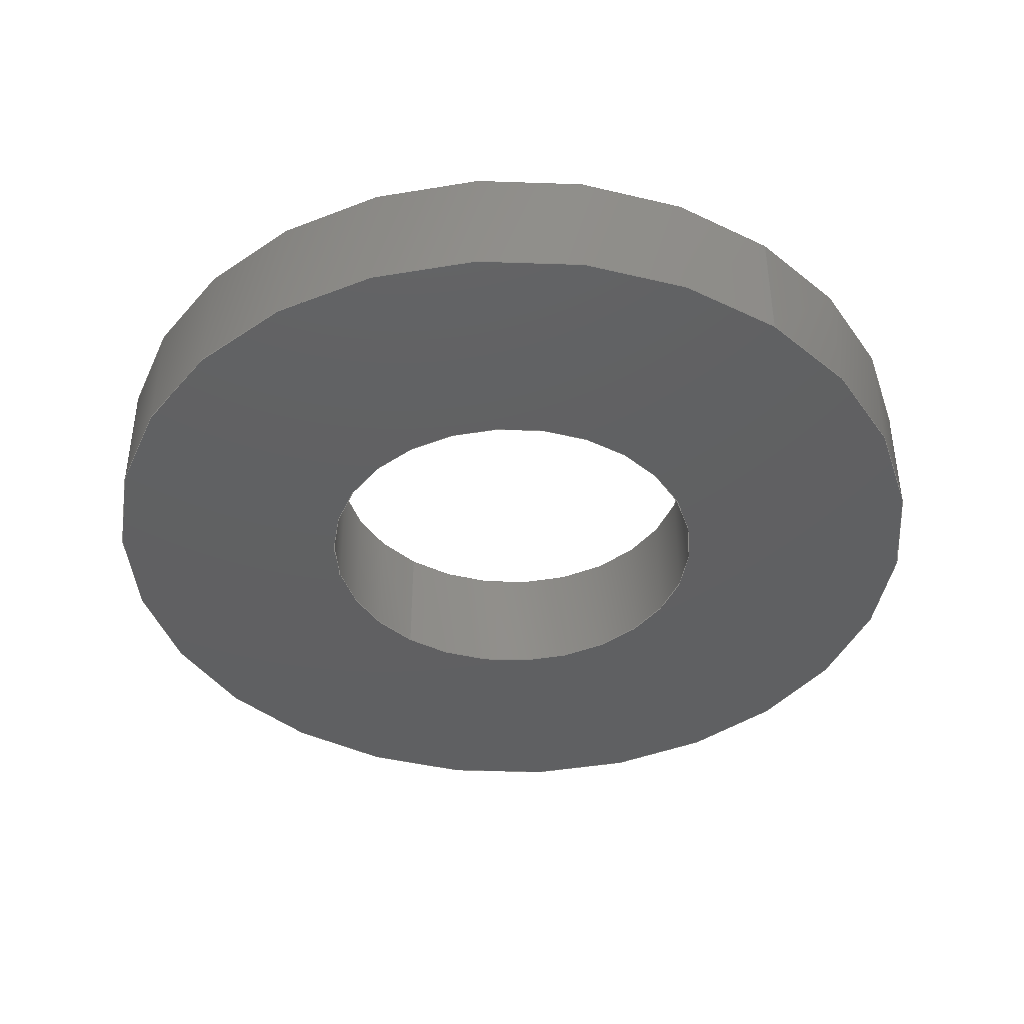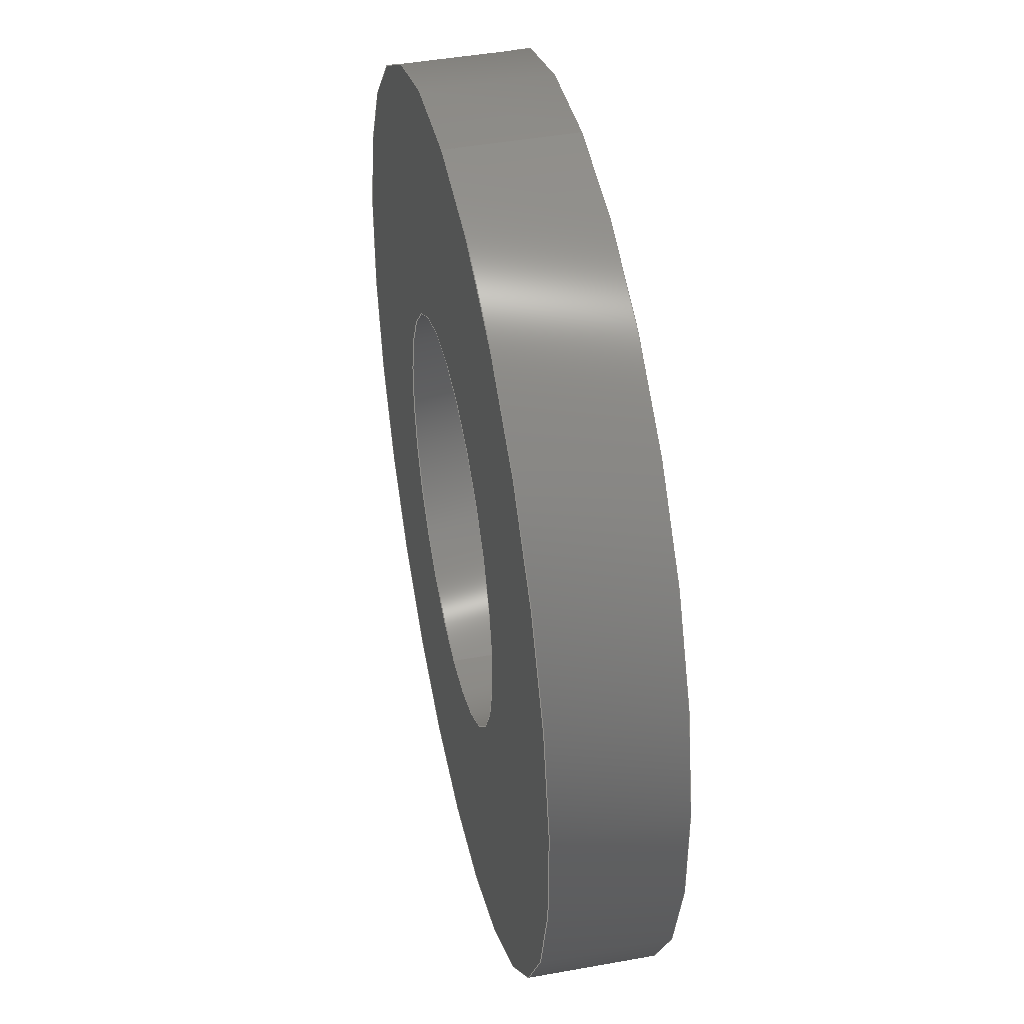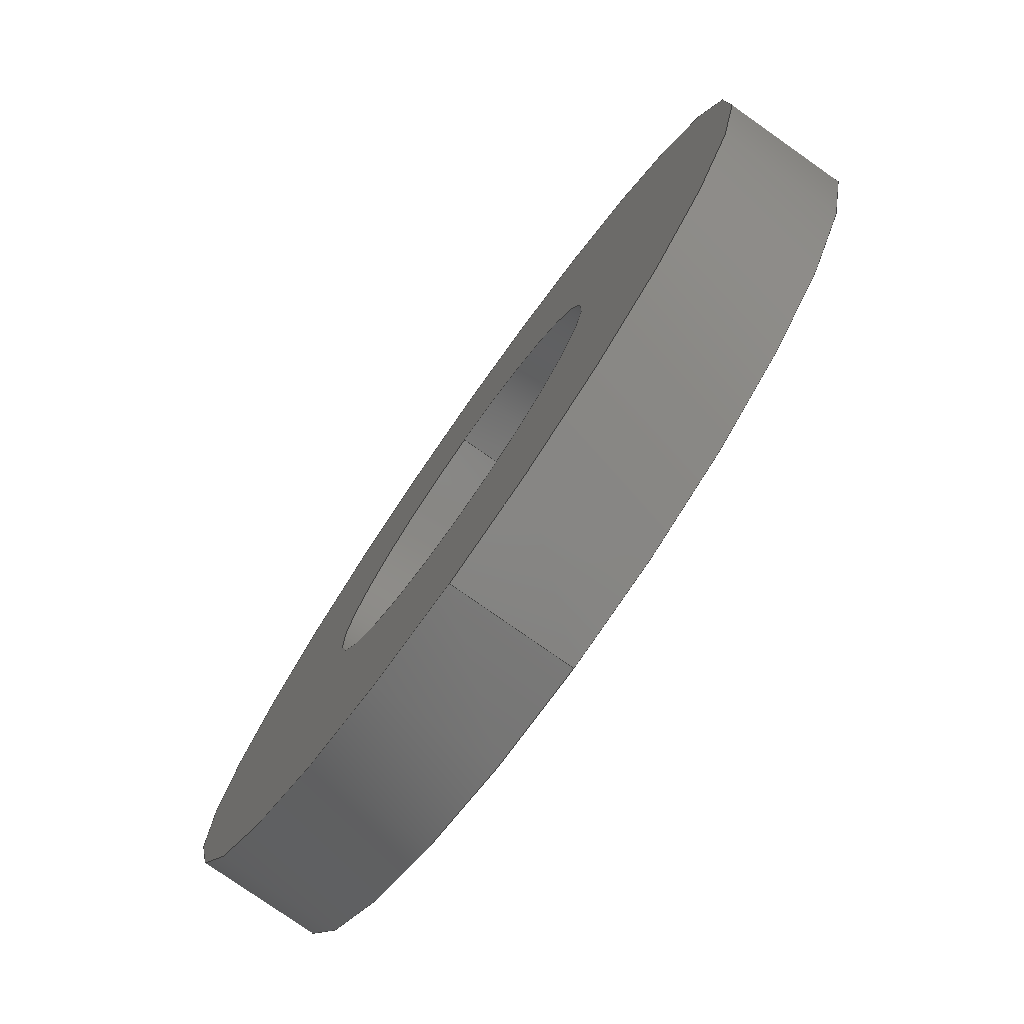
<metadata>
{"format":"step","ext":"step","renderer":"f3d","projection":"perspective","resolution":1024,"background":"white","views":[{"elev":-41.5,"azim":-37.0,"up":"+Y"},{"elev":44.6,"azim":-101.9,"up":"+Z"},{"elev":-78.1,"azim":-125.1,"up":"+Z"}]}
</metadata>
<code>
ISO-10303-21;
DATA;
#1 = MANIFOLD_SOLID_BREP ( 'Cut-Extrude1', #56 ) ;
#2 = DIMENSIONAL_EXPONENTS ( 1, 0, 0, 0, 0, 0, 0 ) ;
#3 = ADVANCED_FACE ( 'NONE', ( #86 ), #69, .F. ) ;
#4 = ADVANCED_FACE ( 'NONE', ( #96 ), #105, .T. ) ;
#5 = ADVANCED_FACE ( 'NONE', ( #116, #101 ), #179, .F. ) ;
#6 = ADVANCED_FACE ( 'NONE', ( #115, #131 ), #163, .T. ) ;
#7 = ADVANCED_FACE ( 'NONE', ( #114 ), #103, .T. ) ;
#8 = ADVANCED_FACE ( 'NONE', ( #118 ), #106, .F. ) ;
#9 = ADVANCED_BREP_SHAPE_REPRESENTATION ( '92141A207', ( #1, #48 ), #113 ) ;
#10 = UNCERTAINTY_MEASURE_WITH_UNIT (LENGTH_MEASURE( 1e-05 ), #221, 'distance_accuracy_value', 'NONE');
#11 = APPROVAL ( #239, 'UNSPECIFIED' ) ;
#12 = AXIS2_PLACEMENT_3D ( 'NONE', #178, #171, #194 ) ;
#13 = EDGE_CURVE ( 'NONE', #173, #162, #104, .T. ) ;
#14 = EDGE_CURVE ( 'NONE', #206, #185, #108, .T. ) ;
#15 = CC_DESIGN_SECURITY_CLASSIFICATION ( #37, ( #46 ) ) ;
#16 = AXIS2_PLACEMENT_3D ( 'NONE', #190, #169, #174 ) ;
#17 = EDGE_CURVE ( 'NONE', #185, #250, #150, .T. ) ;
#18 = EDGE_CURVE ( 'NONE', #164, #173, #102, .T. ) ;
#19 = AXIS2_PLACEMENT_3D ( 'NONE', #227, #193, #192 ) ;
#20 = EDGE_CURVE ( 'NONE', #162, #173, #144, .T. ) ;
#21 = AXIS2_PLACEMENT_3D ( 'NONE', #170, #204, #176 ) ;
#22 = PRODUCT_DEFINITION ( 'UNKNOWN', '', #46, #156 ) ;
#23 = CC_DESIGN_APPROVAL ( #28, ( #37 ) ) ;
#24 = AXIS2_PLACEMENT_3D ( 'NONE', #157, #175, #167 ) ;
#25 = CC_DESIGN_PERSON_AND_ORGANIZATION_ASSIGNMENT ( #147, #244, ( #37 ) ) ;
#26 = CC_DESIGN_DATE_AND_TIME_ASSIGNMENT ( #79, #238, ( #22 ) ) ;
#27 = CC_DESIGN_APPROVAL ( #11, ( #46 ) ) ;
#28 = APPROVAL ( #245, 'UNSPECIFIED' ) ;
#29 = CC_DESIGN_PERSON_AND_ORGANIZATION_ASSIGNMENT ( #153, #237, ( #22 ) ) ;
#30 = AXIS2_PLACEMENT_3D ( 'NONE', #222, #203, #186 ) ;
#31 = CC_DESIGN_APPROVAL ( #41, ( #22 ) ) ;
#32 = EDGE_CURVE ( 'NONE', #202, #162, #137, .T. ) ;
#33 = AXIS2_PLACEMENT_3D ( 'NONE', #191, #189, #188 ) ;
#34 = CC_DESIGN_DATE_AND_TIME_ASSIGNMENT ( #154, #240, ( #37 ) ) ;
#35 = AXIS2_PLACEMENT_3D ( 'NONE', #183, #198, #207 ) ;
#36 = EDGE_CURVE ( 'NONE', #202, #164, #121, .T. ) ;
#37 = SECURITY_CLASSIFICATION ( '', '', #247 ) ;
#38 = PRODUCT_RELATED_PRODUCT_CATEGORY ( 'detail', '', ( #252 ) ) ;
#39 = AXIS2_PLACEMENT_3D ( 'NONE', #159, #168, #184 ) ;
#40 = AXIS2_PLACEMENT_3D ( 'NONE', #172, #195, #205 ) ;
#41 = APPROVAL ( #230, 'UNSPECIFIED' ) ;
#42 = CC_DESIGN_PERSON_AND_ORGANIZATION_ASSIGNMENT ( #88, #232, ( #252 ) ) ;
#43 = EDGE_CURVE ( 'NONE', #164, #202, #97, .T. ) ;
#44 = AXIS2_PLACEMENT_3D ( 'NONE', #160, #223, #224 ) ;
#45 = CC_DESIGN_PERSON_AND_ORGANIZATION_ASSIGNMENT ( #140, #242, ( #46 ) ) ;
#46 = PRODUCT_DEFINITION_FORMATION_WITH_SPECIFIED_SOURCE ( 'ANY', '', #252, .NOT_KNOWN. ) ;
#47 = EDGE_CURVE ( 'NONE', #206, #165, #91, .T. ) ;
#48 = AXIS2_PLACEMENT_3D ( 'NONE', #225, #226, #228 ) ;
#49 = EDGE_CURVE ( 'NONE', #165, #206, #90, .T. ) ;
#50 = EDGE_CURVE ( 'NONE', #250, #185, #98, .T. ) ;
#51 = CC_DESIGN_PERSON_AND_ORGANIZATION_ASSIGNMENT ( #64, #243, ( #46 ) ) ;
#52 = EDGE_CURVE ( 'NONE', #165, #250, #93, .T. ) ;
#53 = AXIS2_PLACEMENT_3D ( 'NONE', #248, #218, #217 ) ;
#54 = AXIS2_PLACEMENT_3D ( 'NONE', #181, #249, #158 ) ;
#55 = AXIS2_PLACEMENT_3D ( 'NONE', #177, #166, #180 ) ;
#56 = CLOSED_SHELL ( 'NONE', ( #8, #7, #4, #6, #5, #3 ) ) ;
#57 = ORIENTED_EDGE ( 'NONE', *, *, #13, .T. ) ;
#58 = PERSON_AND_ORGANIZATION ( #251, #85 ) ;
#59 = COORDINATED_UNIVERSAL_TIME_OFFSET ( 6, 0, .BEHIND. ) ;
#60 = LOCAL_TIME ( 7, 32, 30, #63 ) ;
#61 = EDGE_LOOP ( 'NONE', ( #135, #129 ) ) ;
#62 = APPROVAL_PERSON_ORGANIZATION ( #58, #28, #246 ) ;
#63 = COORDINATED_UNIVERSAL_TIME_OFFSET ( 6, 0, .BEHIND. ) ;
#64 = PERSON_AND_ORGANIZATION ( #251, #85 ) ;
#65 = COORDINATED_UNIVERSAL_TIME_OFFSET ( 6, 0, .BEHIND. ) ;
#66 = CALENDAR_DATE ( 2017, 22, 2 ) ;
#67 = COORDINATED_UNIVERSAL_TIME_OFFSET ( 6, 0, .BEHIND. ) ;
#68 = CALENDAR_DATE ( 2017, 22, 2 ) ;
#69 = CYLINDRICAL_SURFACE ( 'NONE', #24, 0.025 ) ;
#70 = PERSON_AND_ORGANIZATION ( #251, #85 ) ;
#71 = APPROVAL_DATE_TIME ( #73, #28 ) ;
#72 = LOCAL_TIME ( 7, 32, 30, #59 ) ;
#73 = DATE_AND_TIME ( #78, #60 ) ;
#74 = CALENDAR_DATE ( 2017, 22, 2 ) ;
#75 = CALENDAR_DATE ( 2017, 22, 2 ) ;
#76 = APPROVAL_PERSON_ORGANIZATION ( #70, #41, #236 ) ;
#77 = ORIENTED_EDGE ( 'NONE', *, *, #14, .F. ) ;
#78 = CALENDAR_DATE ( 2017, 22, 2 ) ;
#79 = DATE_AND_TIME ( #68, #80 ) ;
#80 = LOCAL_TIME ( 7, 32, 30, #65 ) ;
#81 = APPROVAL_DATE_TIME ( #84, #41 ) ;
#82 = PERSON_AND_ORGANIZATION ( #251, #85 ) ;
#83 = APPROVAL_PERSON_ORGANIZATION ( #82, #11, #241 ) ;
#84 = DATE_AND_TIME ( #66, #92 ) ;
#85 = ORGANIZATION ( 'UNSPECIFIED', 'UNSPECIFIED', '' ) ;
#86 = FACE_OUTER_BOUND ( 'NONE', #141, .T. ) ;
#87 = ORIENTED_EDGE ( 'NONE', *, *, #52, .T. ) ;
#88 = PERSON_AND_ORGANIZATION ( #251, #85 ) ;
#89 = LOCAL_TIME ( 7, 32, 30, #99 ) ;
#90 = CIRCLE ( 'NONE', #44, 0.025 ) ;
#91 = CIRCLE ( 'NONE', #39, 0.025 ) ;
#92 = LOCAL_TIME ( 7, 32, 30, #67 ) ;
#93 = LINE ( 'NONE', #161, #94 ) ;
#94 = VECTOR ( 'NONE', #214, 39.37 ) ;
#95 = VECTOR ( 'NONE', #197, 39.37 ) ;
#96 = FACE_OUTER_BOUND ( 'NONE', #119, .T. ) ;
#97 = CIRCLE ( 'NONE', #21, 0.0545 ) ;
#98 = CIRCLE ( 'NONE', #53, 0.025 ) ;
#99 = COORDINATED_UNIVERSAL_TIME_OFFSET ( 6, 0, .BEHIND. ) ;
#100 = ORIENTED_EDGE ( 'NONE', *, *, #49, .T. ) ;
#101 = FACE_OUTER_BOUND ( 'NONE', #142, .T. ) ;
#102 = LINE ( 'NONE', #201, #107 ) ;
#103 = CYLINDRICAL_SURFACE ( 'NONE', #19, 0.0545 ) ;
#104 = CIRCLE ( 'NONE', #16, 0.0545 ) ;
#105 = CYLINDRICAL_SURFACE ( 'NONE', #40, 0.0545 ) ;
#106 = CYLINDRICAL_SURFACE ( 'NONE', #33, 0.025 ) ;
#107 = VECTOR ( 'NONE', #199, 39.37 ) ;
#108 = LINE ( 'NONE', #187, #109 ) ;
#109 = VECTOR ( 'NONE', #182, 39.37 ) ;
#110 = ORIENTED_EDGE ( 'NONE', *, *, #50, .F. ) ;
#111 = ORIENTED_EDGE ( 'NONE', *, *, #20, .T. ) ;
#112 = ORIENTED_EDGE ( 'NONE', *, *, #18, .T. ) ;
#113 =( GEOMETRIC_REPRESENTATION_CONTEXT ( 3 ) GLOBAL_UNCERTAINTY_ASSIGNED_CONTEXT ( ( #10 ) ) GLOBAL_UNIT_ASSIGNED_CONTEXT ( ( #221, #211, #220 ) ) REPRESENTATION_CONTEXT ( 'NONE', 'WORKASPACE' ) );
#114 = FACE_OUTER_BOUND ( 'NONE', #139, .T. ) ;
#115 = FACE_BOUND ( 'NONE', #138, .T. ) ;
#116 = FACE_BOUND ( 'NONE', #145, .T. ) ;
#117 = SHAPE_DEFINITION_REPRESENTATION ( #155, #9 ) ;
#118 = FACE_OUTER_BOUND ( 'NONE', #148, .T. ) ;
#119 = EDGE_LOOP ( 'NONE', ( #130, #126, #146, #111 ) ) ;
#120 = ORIENTED_EDGE ( 'NONE', *, *, #32, .F. ) ;
#121 = CIRCLE ( 'NONE', #54, 0.0545 ) ;
#122 = ORIENTED_EDGE ( 'NONE', *, *, #14, .T. ) ;
#123 = ORIENTED_EDGE ( 'NONE', *, *, #52, .F. ) ;
#124 = ORIENTED_EDGE ( 'NONE', *, *, #50, .T. ) ;
#125 = ORIENTED_EDGE ( 'NONE', *, *, #20, .F. ) ;
#126 = ORIENTED_EDGE ( 'NONE', *, *, #36, .F. ) ;
#127 = ORIENTED_EDGE ( 'NONE', *, *, #43, .F. ) ;
#128 = ORIENTED_EDGE ( 'NONE', *, *, #17, .T. ) ;
#129 = ORIENTED_EDGE ( 'NONE', *, *, #43, .T. ) ;
#130 = ORIENTED_EDGE ( 'NONE', *, *, #18, .F. ) ;
#131 = FACE_OUTER_BOUND ( 'NONE', #61, .T. ) ;
#132 = ORIENTED_EDGE ( 'NONE', *, *, #47, .T. ) ;
#133 = ORIENTED_EDGE ( 'NONE', *, *, #13, .F. ) ;
#134 = ORIENTED_EDGE ( 'NONE', *, *, #49, .F. ) ;
#135 = ORIENTED_EDGE ( 'NONE', *, *, #36, .T. ) ;
#136 = ORIENTED_EDGE ( 'NONE', *, *, #47, .F. ) ;
#137 = LINE ( 'NONE', #196, #95 ) ;
#138 = EDGE_LOOP ( 'NONE', ( #152, #110 ) ) ;
#139 = EDGE_LOOP ( 'NONE', ( #127, #112, #57, #120 ) ) ;
#140 = PERSON_AND_ORGANIZATION ( #251, #85 ) ;
#141 = EDGE_LOOP ( 'NONE', ( #123, #136, #122, #128 ) ) ;
#142 = EDGE_LOOP ( 'NONE', ( #125, #133 ) ) ;
#143 = LENGTH_MEASURE_WITH_UNIT ( LENGTH_MEASURE( 0.0254 ), #216 );
#144 = CIRCLE ( 'NONE', #55, 0.0545 ) ;
#145 = EDGE_LOOP ( 'NONE', ( #132, #100 ) ) ;
#146 = ORIENTED_EDGE ( 'NONE', *, *, #32, .T. ) ;
#147 = PERSON_AND_ORGANIZATION ( #251, #85 ) ;
#148 = EDGE_LOOP ( 'NONE', ( #134, #87, #124, #77 ) ) ;
#149 = APPROVAL_DATE_TIME ( #151, #11 ) ;
#150 = CIRCLE ( 'NONE', #35, 0.025 ) ;
#151 = DATE_AND_TIME ( #74, #89 ) ;
#152 = ORIENTED_EDGE ( 'NONE', *, *, #17, .F. ) ;
#153 = PERSON_AND_ORGANIZATION ( #251, #85 ) ;
#154 = DATE_AND_TIME ( #75, #72 ) ;
#155 = PRODUCT_DEFINITION_SHAPE ( 'NONE', 'NONE',  #22 ) ;
#156 = DESIGN_CONTEXT ( 'detailed design', #233, 'design' ) ;
#157 = CARTESIAN_POINT ( 'NONE',  ( 0, 0, 0 ) ) ;
#158 = DIRECTION ( 'NONE',  ( 0, 0, 1 ) ) ;
#159 = CARTESIAN_POINT ( 'NONE',  ( 0, 0, 0 ) ) ;
#160 = CARTESIAN_POINT ( 'NONE',  ( 0, 0, 0 ) ) ;
#161 = CARTESIAN_POINT ( 'NONE',  ( 3.062e-18, 0, -0.025 ) ) ;
#162 = VERTEX_POINT ( 'NONE', #200 ) ;
#163 = PLANE ( 'NONE',  #30 ) ;
#164 = VERTEX_POINT ( 'NONE', #210 ) ;
#165 = VERTEX_POINT ( 'NONE', #219 ) ;
#166 = DIRECTION ( 'NONE',  ( 0, 1, 0 ) ) ;
#167 = DIRECTION ( 'NONE',  ( 0, 0, 1 ) ) ;
#168 = DIRECTION ( 'NONE',  ( 0, 1, 0 ) ) ;
#169 = DIRECTION ( 'NONE',  ( 0, 1, 0 ) ) ;
#170 = CARTESIAN_POINT ( 'NONE',  ( 0, 0.015, 0 ) ) ;
#171 = DIRECTION ( 'NONE',  ( 0, 1, 0 ) ) ;
#172 = CARTESIAN_POINT ( 'NONE',  ( 0, 0.015, 0 ) ) ;
#173 = VERTEX_POINT ( 'NONE', #209 ) ;
#174 = DIRECTION ( 'NONE',  ( 0, 0, 1 ) ) ;
#175 = DIRECTION ( 'NONE',  ( -0, 1, -0 ) ) ;
#176 = DIRECTION ( 'NONE',  ( 0, 0, 1 ) ) ;
#177 = CARTESIAN_POINT ( 'NONE',  ( 0, 0, 0 ) ) ;
#178 = CARTESIAN_POINT ( 'NONE',  ( 0, 0, 0 ) ) ;
#179 = PLANE ( 'NONE',  #12 ) ;
#180 = DIRECTION ( 'NONE',  ( 0, 0, 1 ) ) ;
#181 = CARTESIAN_POINT ( 'NONE',  ( 0, 0.015, 0 ) ) ;
#182 = DIRECTION ( 'NONE',  ( -0, 1, -0 ) ) ;
#183 = CARTESIAN_POINT ( 'NONE',  ( 0, 0.015, 0 ) ) ;
#184 = DIRECTION ( 'NONE',  ( 0, 0, 1 ) ) ;
#185 = VERTEX_POINT ( 'NONE', #215 ) ;
#186 = DIRECTION ( 'NONE',  ( 0, -0, 1 ) ) ;
#187 = CARTESIAN_POINT ( 'NONE',  ( 0, 0, 0.025 ) ) ;
#188 = DIRECTION ( 'NONE',  ( 0, 0, 1 ) ) ;
#189 = DIRECTION ( 'NONE',  ( -0, 1, -0 ) ) ;
#190 = CARTESIAN_POINT ( 'NONE',  ( 0, 0, 0 ) ) ;
#191 = CARTESIAN_POINT ( 'NONE',  ( 0, 0, 0 ) ) ;
#192 = DIRECTION ( 'NONE',  ( 0, 0, -1 ) ) ;
#193 = DIRECTION ( 'NONE',  ( -0, -1, -0 ) ) ;
#194 = DIRECTION ( 'NONE',  ( 0, -0, 1 ) ) ;
#195 = DIRECTION ( 'NONE',  ( -0, -1, -0 ) ) ;
#196 = CARTESIAN_POINT ( 'NONE',  ( 0, 0.015, -0.0545 ) ) ;
#197 = DIRECTION ( 'NONE',  ( -0, -1, -0 ) ) ;
#198 = DIRECTION ( 'NONE',  ( 0, 1, 0 ) ) ;
#199 = DIRECTION ( 'NONE',  ( -0, -1, -0 ) ) ;
#200 = CARTESIAN_POINT ( 'NONE',  ( 0, 0, -0.0545 ) ) ;
#201 = CARTESIAN_POINT ( 'NONE',  ( 6.674e-18, 0.015, 0.0545 ) ) ;
#202 = VERTEX_POINT ( 'NONE', #208 ) ;
#203 = DIRECTION ( 'NONE',  ( 0, 1, 0 ) ) ;
#204 = DIRECTION ( 'NONE',  ( 0, 1, 0 ) ) ;
#205 = DIRECTION ( 'NONE',  ( 0, 0, -1 ) ) ;
#206 = VERTEX_POINT ( 'NONE', #212 ) ;
#207 = DIRECTION ( 'NONE',  ( 0, 0, 1 ) ) ;
#208 = CARTESIAN_POINT ( 'NONE',  ( 0, 0.015, -0.0545 ) ) ;
#209 = CARTESIAN_POINT ( 'NONE',  ( 6.674e-18, 0, 0.0545 ) ) ;
#210 = CARTESIAN_POINT ( 'NONE',  ( 6.674e-18, 0.015, 0.0545 ) ) ;
#211 =( NAMED_UNIT ( * ) PLANE_ANGLE_UNIT ( ) SI_UNIT ( $, .RADIAN. ) );
#212 = CARTESIAN_POINT ( 'NONE',  ( 0, 0, 0.025 ) ) ;
#213 = CARTESIAN_POINT ( 'NONE',  ( 3.062e-18, 0.015, -0.025 ) ) ;
#214 = DIRECTION ( 'NONE',  ( -0, 1, -0 ) ) ;
#215 = CARTESIAN_POINT ( 'NONE',  ( 0, 0.015, 0.025 ) ) ;
#216 =( LENGTH_UNIT ( ) NAMED_UNIT ( * ) SI_UNIT ( $, .METRE. ) );
#217 = DIRECTION ( 'NONE',  ( 0, 0, 1 ) ) ;
#218 = DIRECTION ( 'NONE',  ( 0, 1, 0 ) ) ;
#219 = CARTESIAN_POINT ( 'NONE',  ( 3.062e-18, 0, -0.025 ) ) ;
#220 =( NAMED_UNIT ( * ) SI_UNIT ( $, .STERADIAN. ) SOLID_ANGLE_UNIT ( ) );
#221 =( CONVERSION_BASED_UNIT ( 'INCH', #143 ) LENGTH_UNIT ( ) NAMED_UNIT ( #2 ) );
#222 = CARTESIAN_POINT ( 'NONE',  ( 0, 0.015, 0 ) ) ;
#223 = DIRECTION ( 'NONE',  ( 0, 1, 0 ) ) ;
#224 = DIRECTION ( 'NONE',  ( 0, 0, 1 ) ) ;
#225 = CARTESIAN_POINT ( 'NONE',  ( 0, 0, 0 ) ) ;
#226 = DIRECTION ( 'NONE',  ( 0, 0, 1 ) ) ;
#227 = CARTESIAN_POINT ( 'NONE',  ( 0, 0.015, 0 ) ) ;
#228 = DIRECTION ( 'NONE',  ( 1, 0, 0 ) ) ;
#229 = APPLICATION_CONTEXT ( 'configuration controlled 3d designs of mechanical parts and assemblies' ) ;
#230 = APPROVAL_STATUS ( 'not_yet_approved' ) ;
#231 = APPLICATION_PROTOCOL_DEFINITION ( 'international standard', 'config_control_design', 1994, #229 ) ;
#232 = PERSON_AND_ORGANIZATION_ROLE ( 'design_owner' ) ;
#233 = APPLICATION_CONTEXT ( 'configuration controlled 3d designs of mechanical parts and assemblies' ) ;
#234 = APPLICATION_PROTOCOL_DEFINITION ( 'international standard', 'config_control_design', 1994, #233 ) ;
#235 = MECHANICAL_CONTEXT ( 'NONE', #229, 'mechanical' ) ;
#236 = APPROVAL_ROLE ( '' ) ;
#237 = PERSON_AND_ORGANIZATION_ROLE ( 'creator' ) ;
#238 = DATE_TIME_ROLE ( 'creation_date' ) ;
#239 = APPROVAL_STATUS ( 'not_yet_approved' ) ;
#240 = DATE_TIME_ROLE ( 'classification_date' ) ;
#241 = APPROVAL_ROLE ( '' ) ;
#242 = PERSON_AND_ORGANIZATION_ROLE ( 'creator' ) ;
#243 = PERSON_AND_ORGANIZATION_ROLE ( 'design_supplier' ) ;
#244 = PERSON_AND_ORGANIZATION_ROLE ( 'classification_officer' ) ;
#245 = APPROVAL_STATUS ( 'not_yet_approved' ) ;
#246 = APPROVAL_ROLE ( '' ) ;
#247 = SECURITY_CLASSIFICATION_LEVEL ( 'unclassified' ) ;
#248 = CARTESIAN_POINT ( 'NONE',  ( 0, 0.015, 0 ) ) ;
#249 = DIRECTION ( 'NONE',  ( 0, 1, 0 ) ) ;
#250 = VERTEX_POINT ( 'NONE', #213 ) ;
#251 = PERSON ( 'UNSPECIFIED', 'UNSPECIFIED', 'UNSPECIFIED', ('UNSPECIFIED'), ('UNSPECIFIED'), ('UNSPECIFIED') ) ;
#252 = PRODUCT ( '92141A207', '92141A207', '', ( #235 ) ) ;
ENDSEC;
END-ISO-10303-21;

</code>
